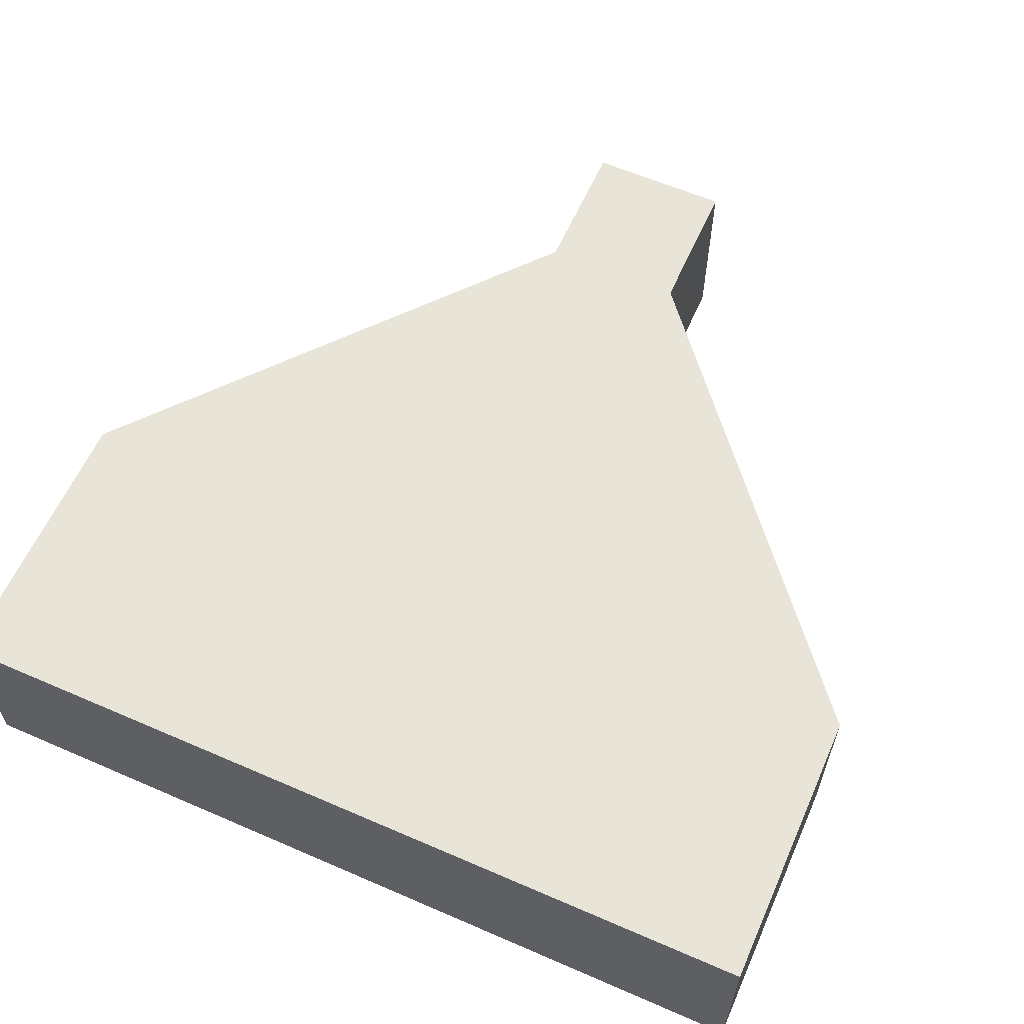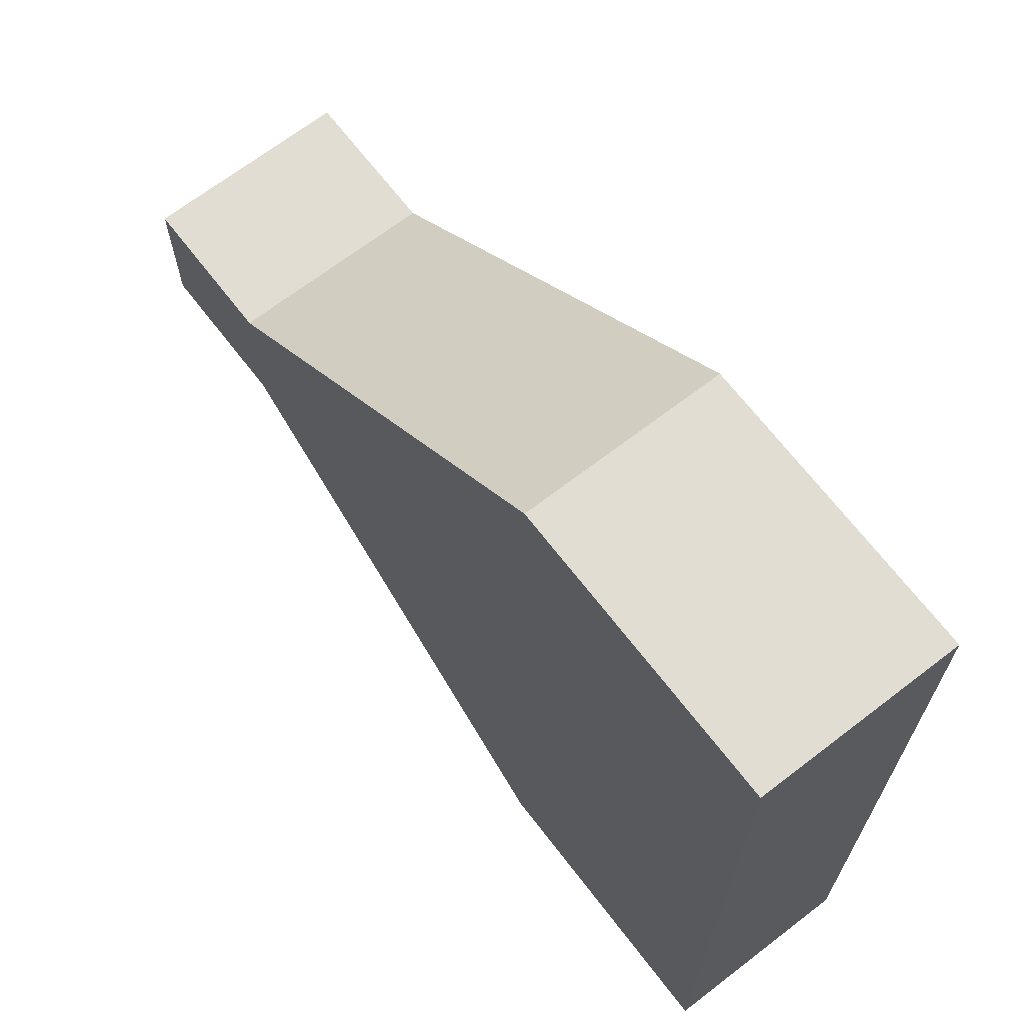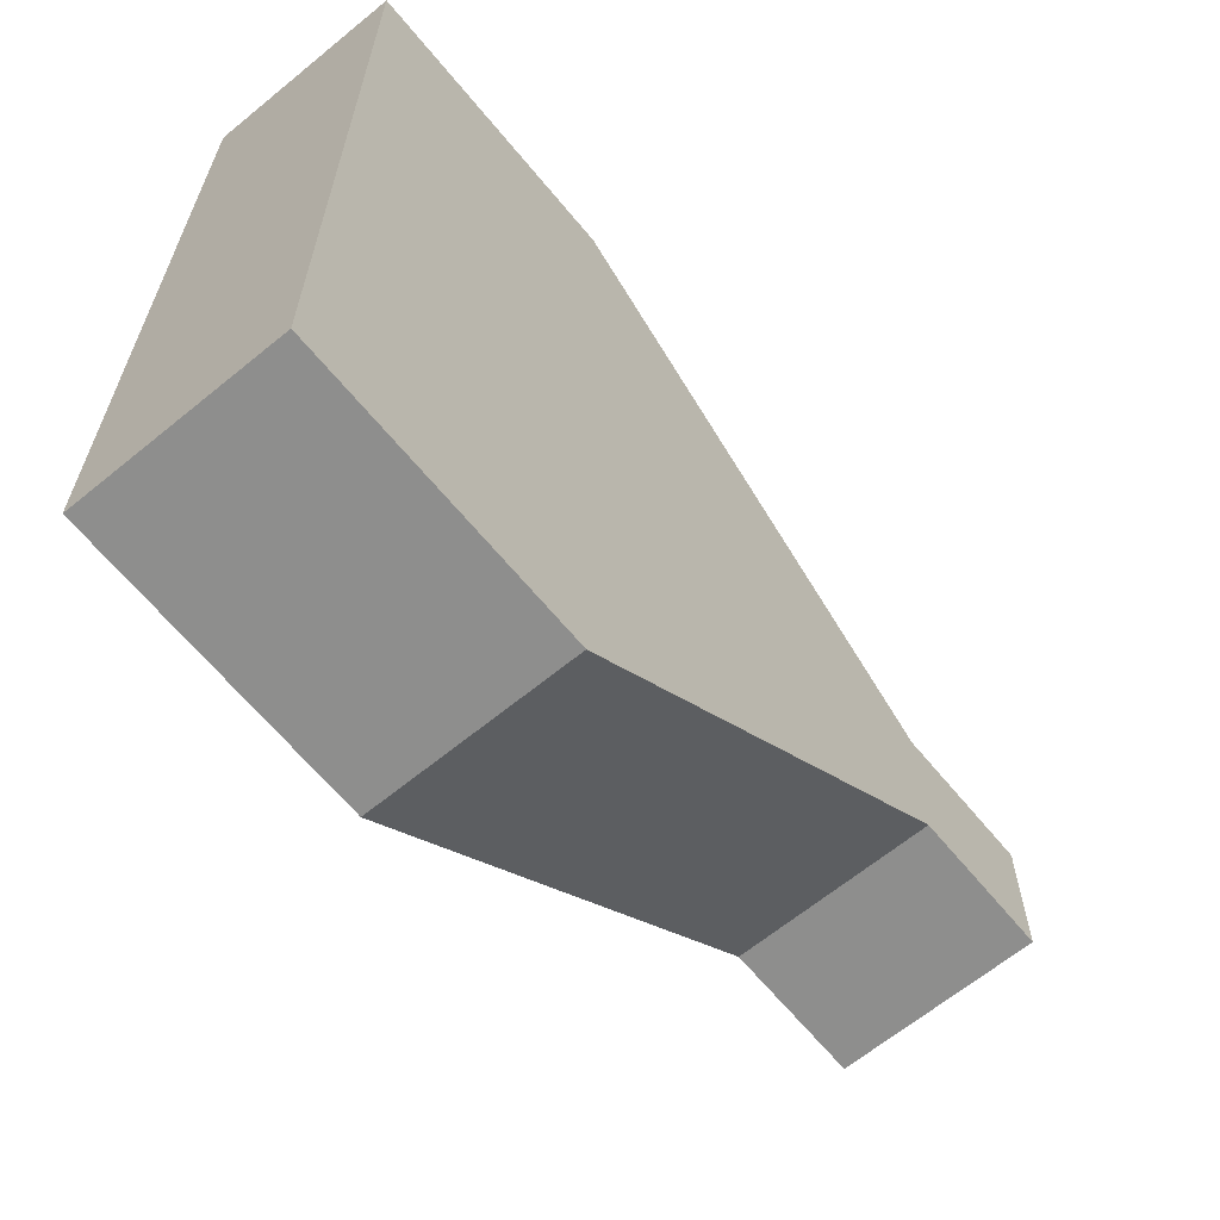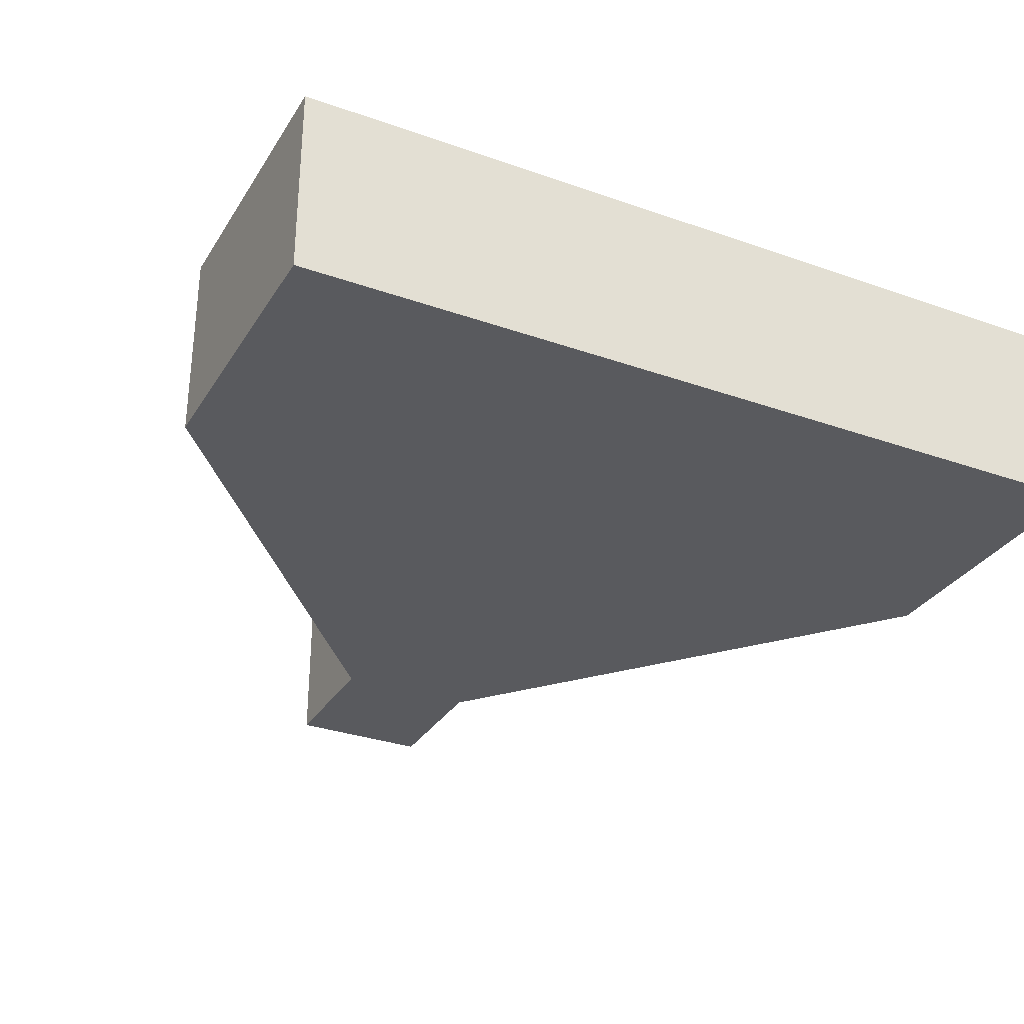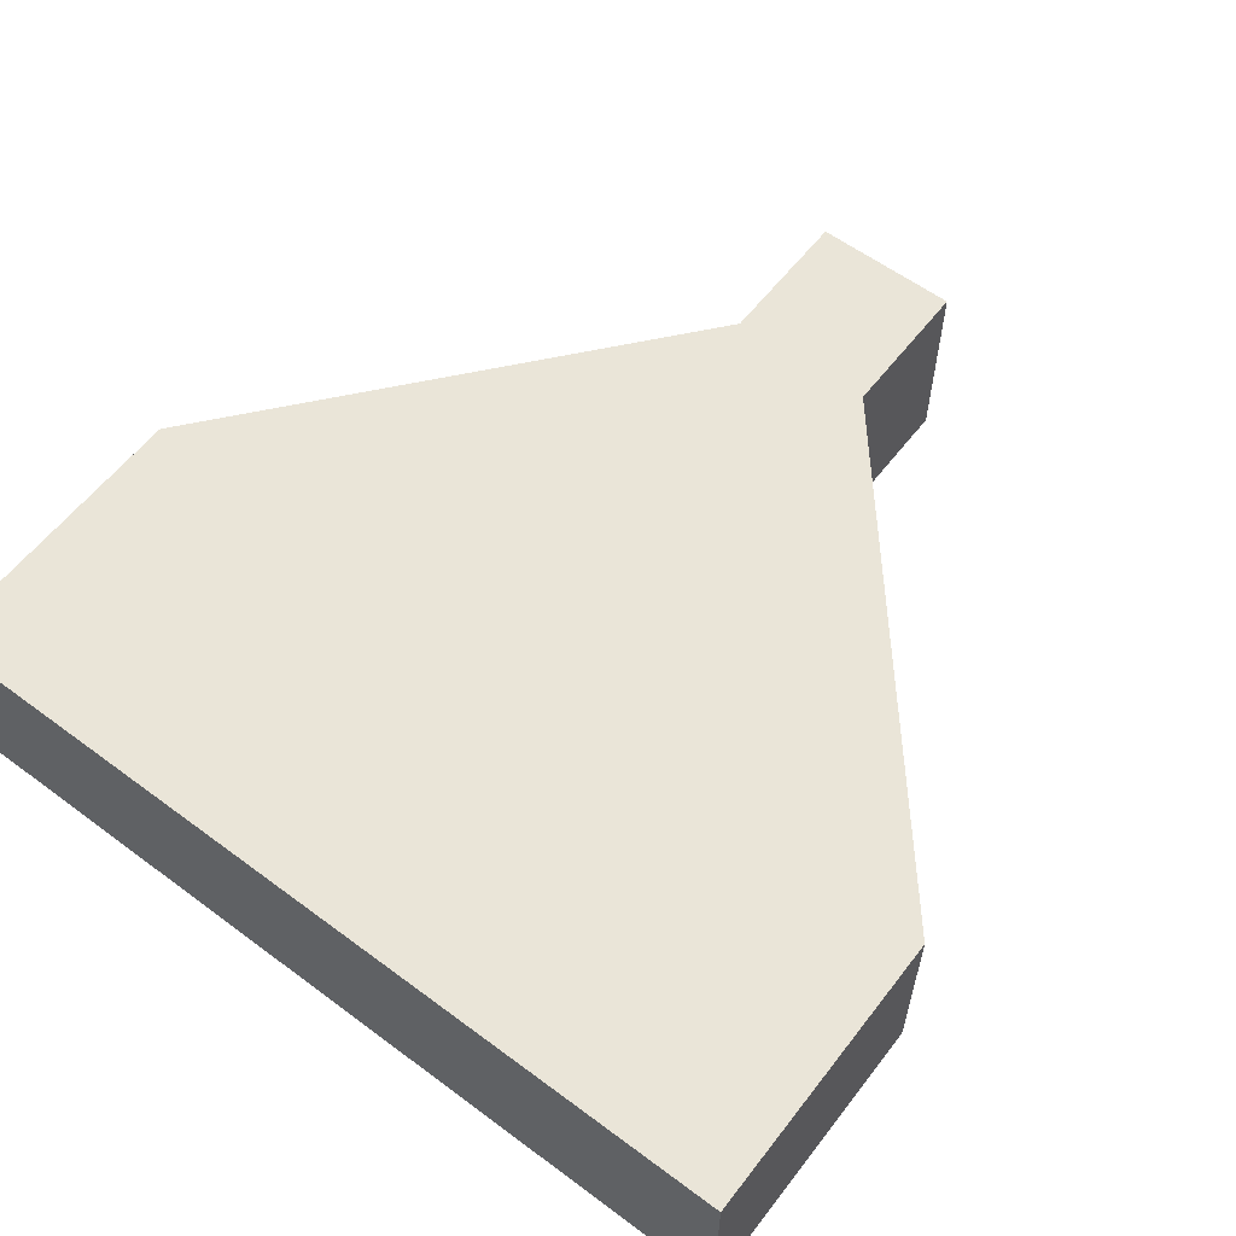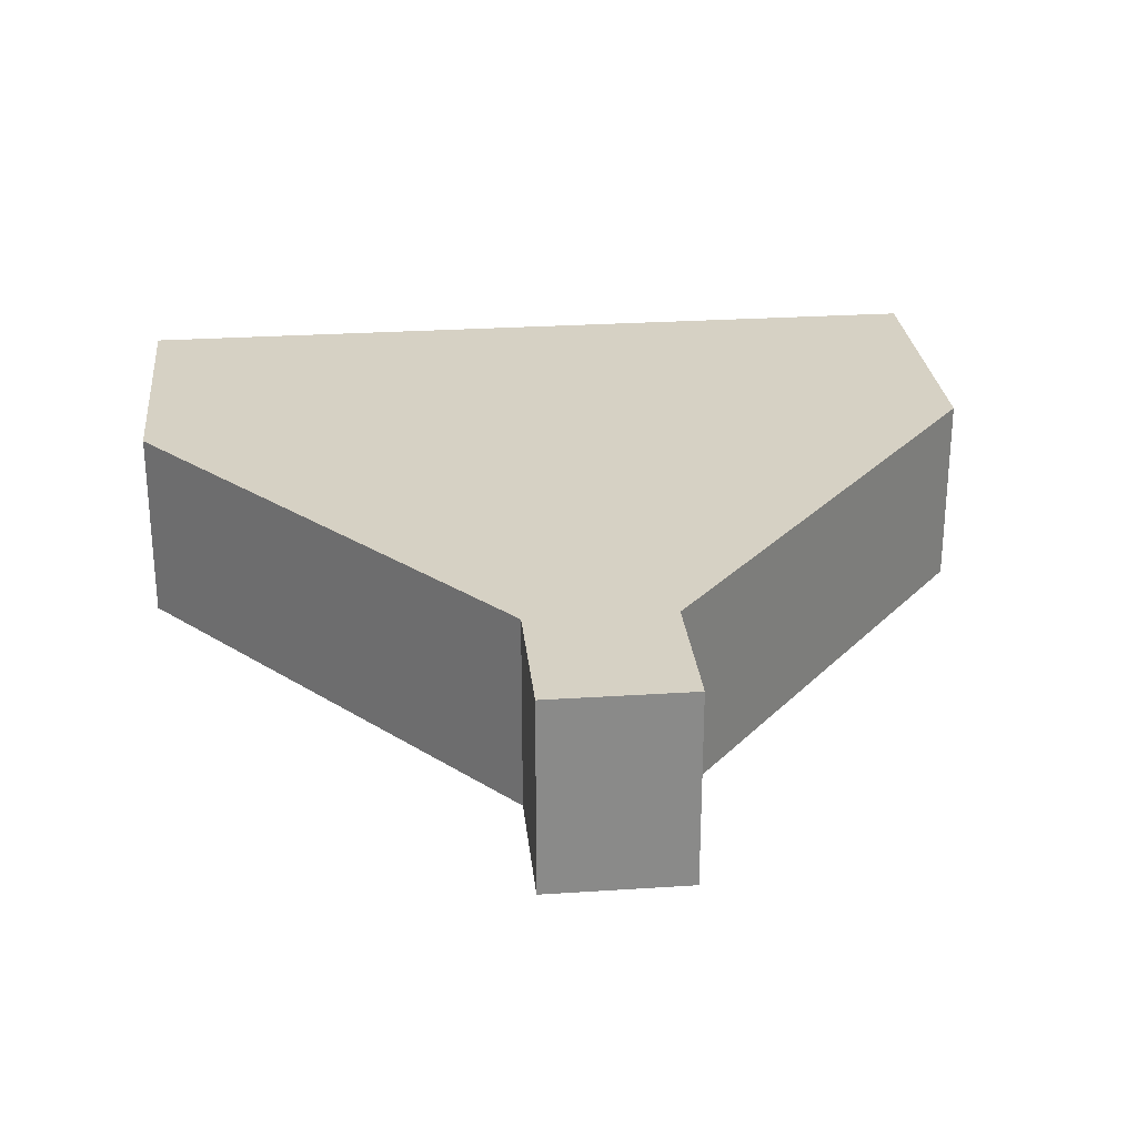
<metadata>
{"format":"obj","ext":"obj","renderer":"f3d","projection":"perspective","resolution":1024,"background":"white","views":[{"elev":60.7,"azim":-66.1,"up":"+Y"},{"elev":68.2,"azim":-127.6,"up":"+Z"},{"elev":-64.9,"azim":-50.5,"up":"+Z"},{"elev":-31.3,"azim":-116.7,"up":"+Y"},{"elev":58.9,"azim":-52.6,"up":"+Y"},{"elev":27.0,"azim":84.2,"up":"+Y"}]}
</metadata>
<code>
v 2 0 -6
v 2 0 6
v -2 0 6
v -2 0 -6
v 2 2.74 -6
v 2 2.74 6
v -2 2.74 6
v -2 2.74 -6
v 8 0 -1
v 8 0 1
v 8 2.74 -1
v 8 2.74 1
v 10 0 -1
v 10 0 1
v 10 2.74 -1
v 10 2.74 1
f 4 3 2
f 6 7 8
f 11 12 6
f 3 7 6
f 4 8 7
f 8 4 1
f 15 16 12
f 12 10 2
f 9 11 5
f 10 9 1
f 14 16 15
f 16 14 10
f 13 15 11
f 14 13 9
f 1 4 2
f 5 6 8
f 5 11 6
f 2 3 6
f 3 4 7
f 5 8 1
f 11 15 12
f 6 12 2
f 1 9 5
f 2 10 1
f 13 14 15
f 12 16 10
f 9 13 11
f 10 14 9

</code>
